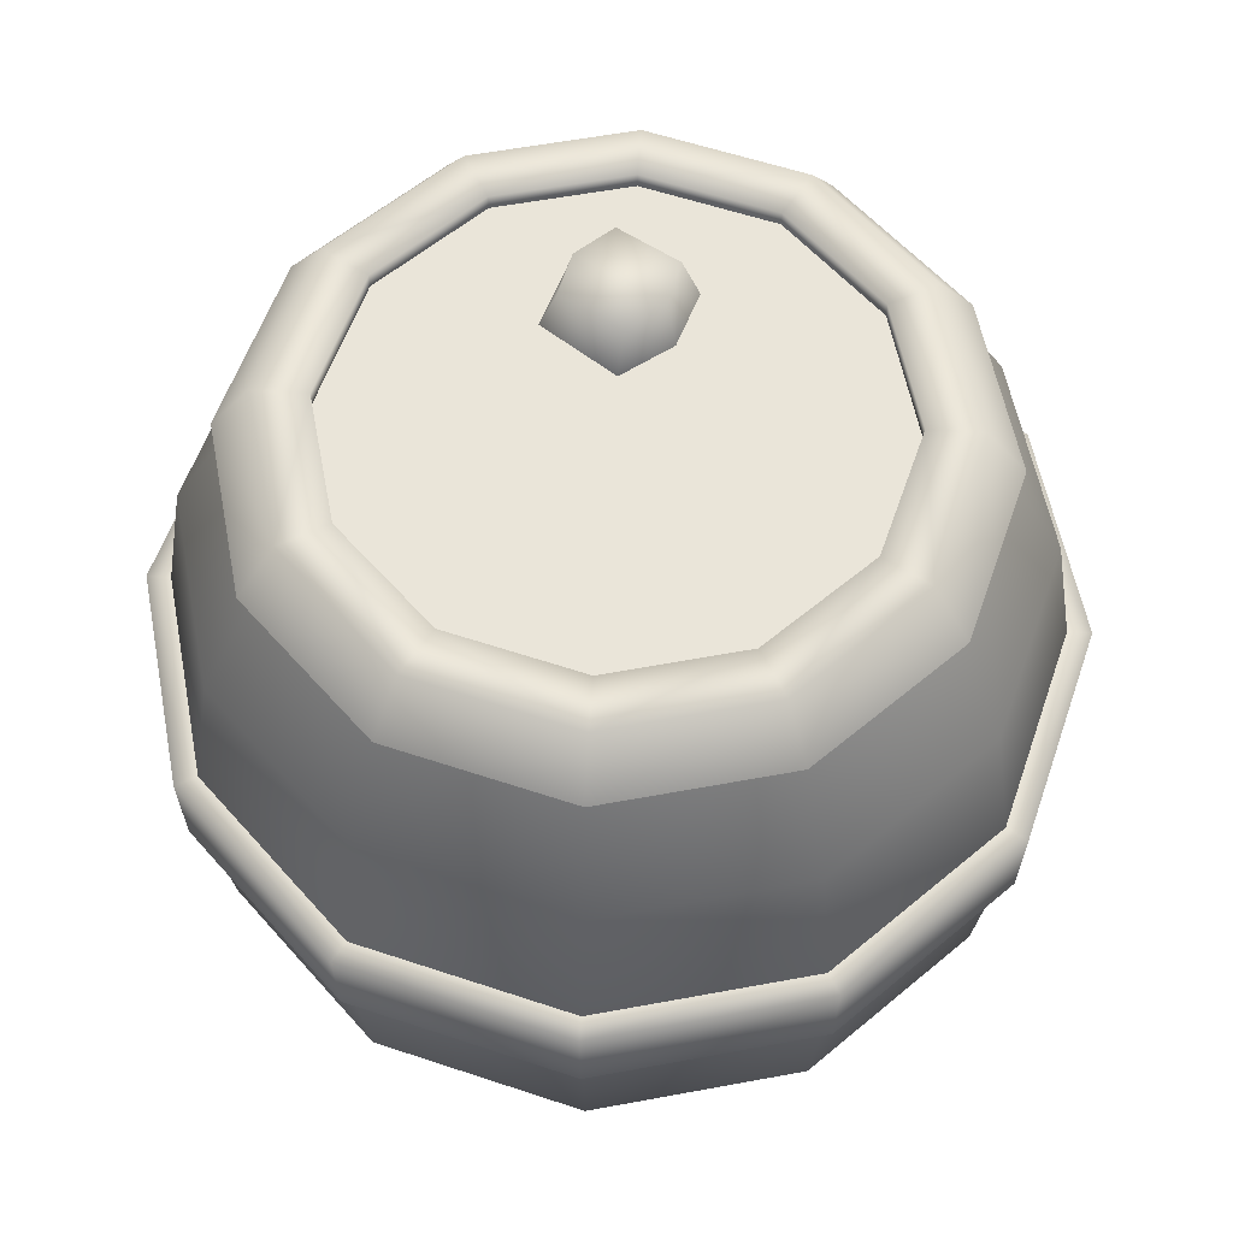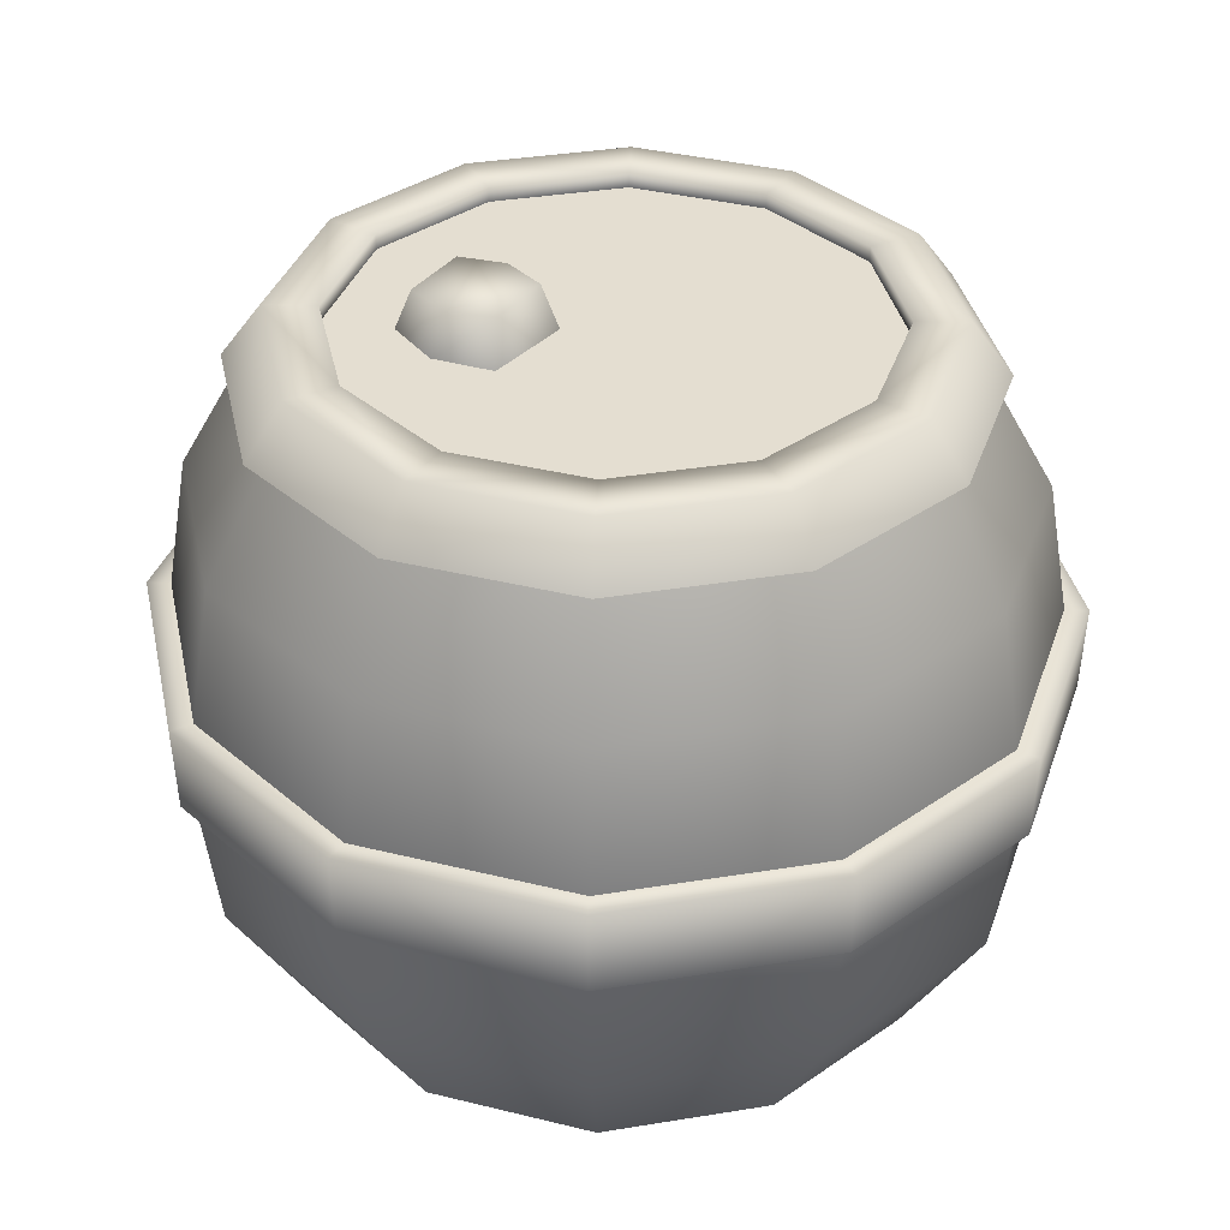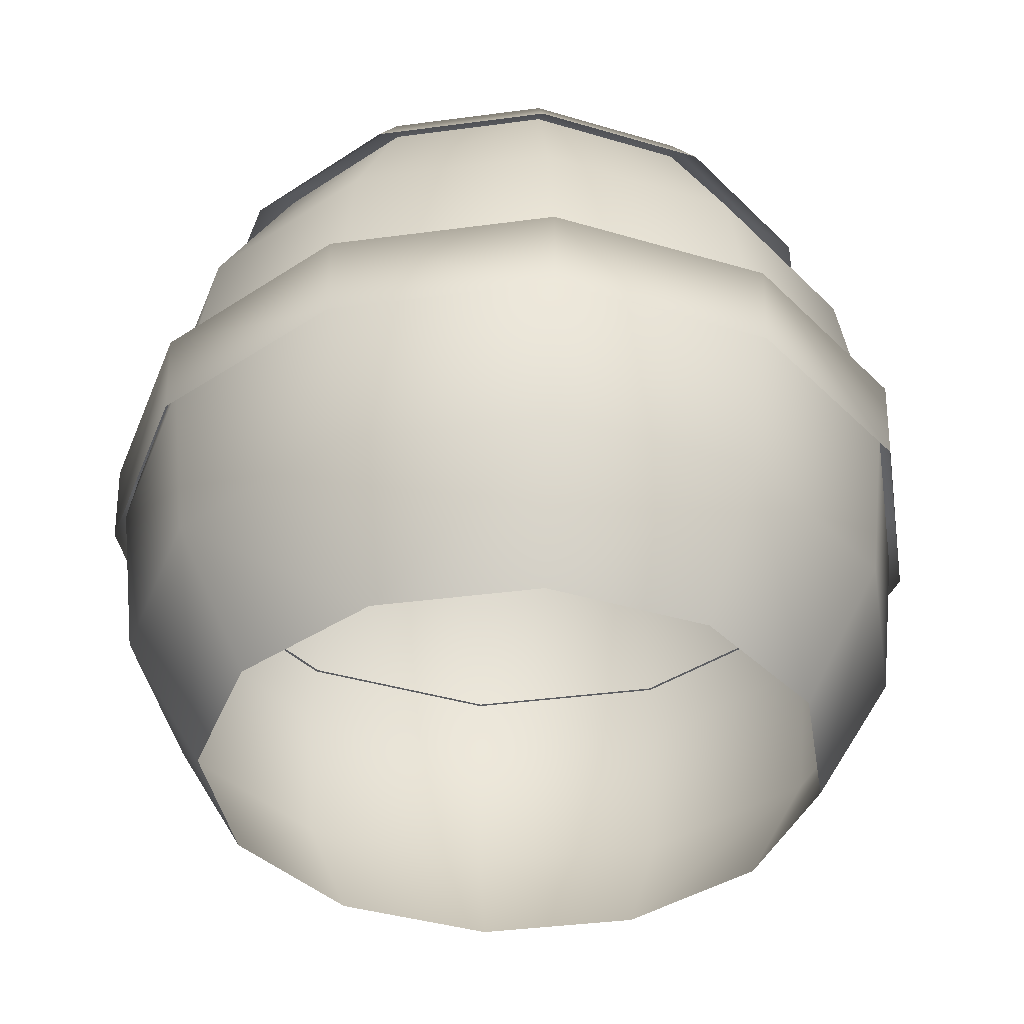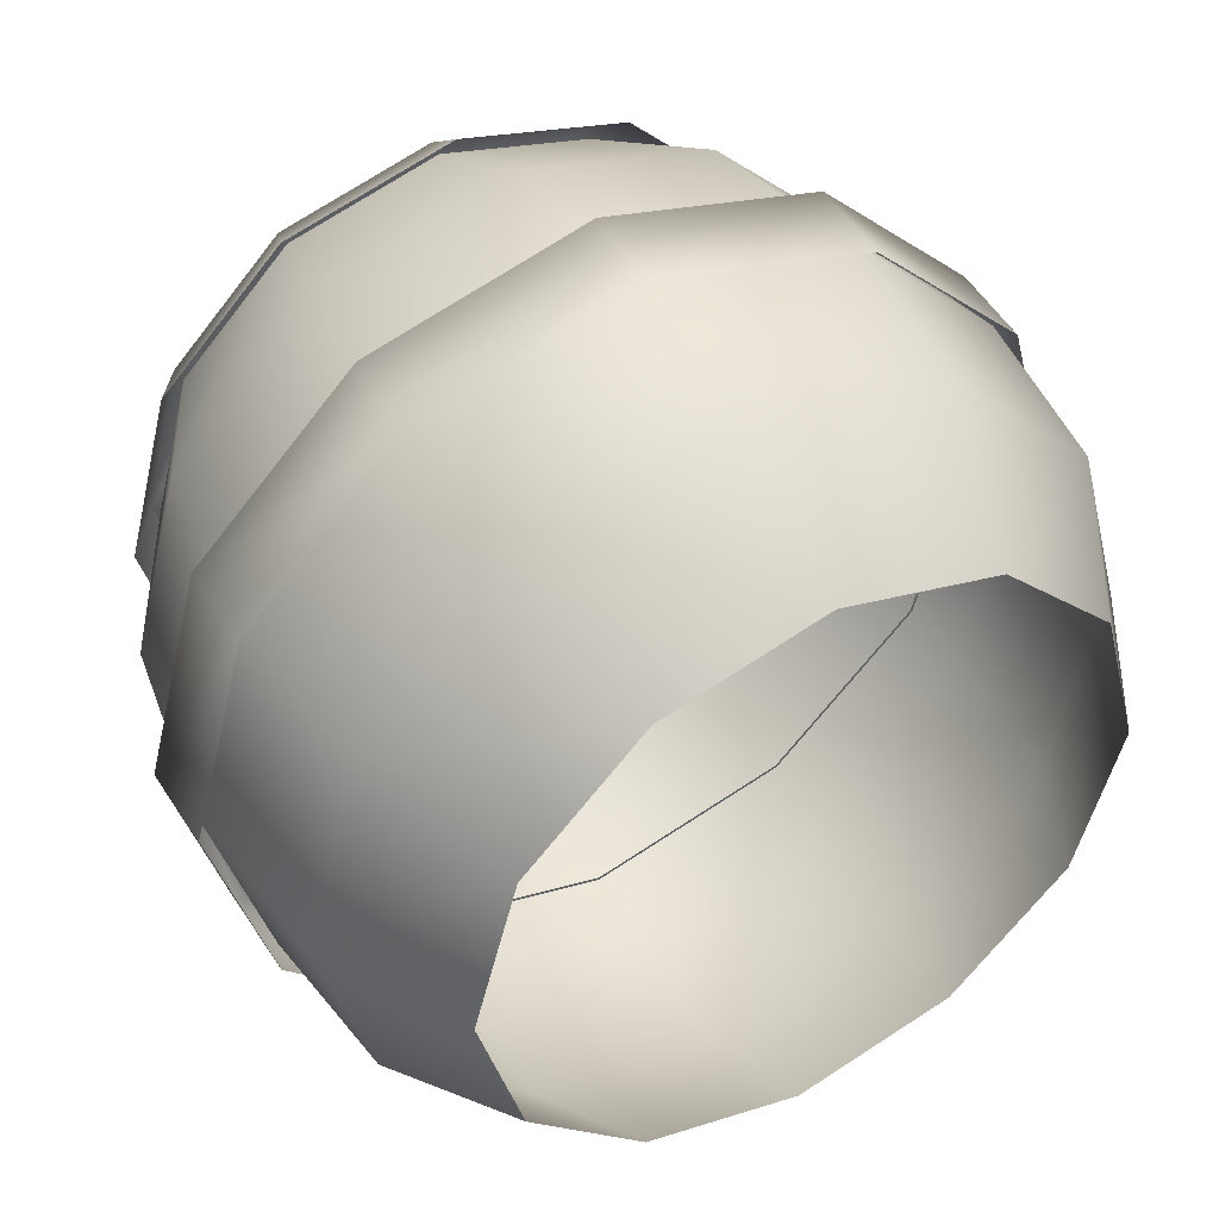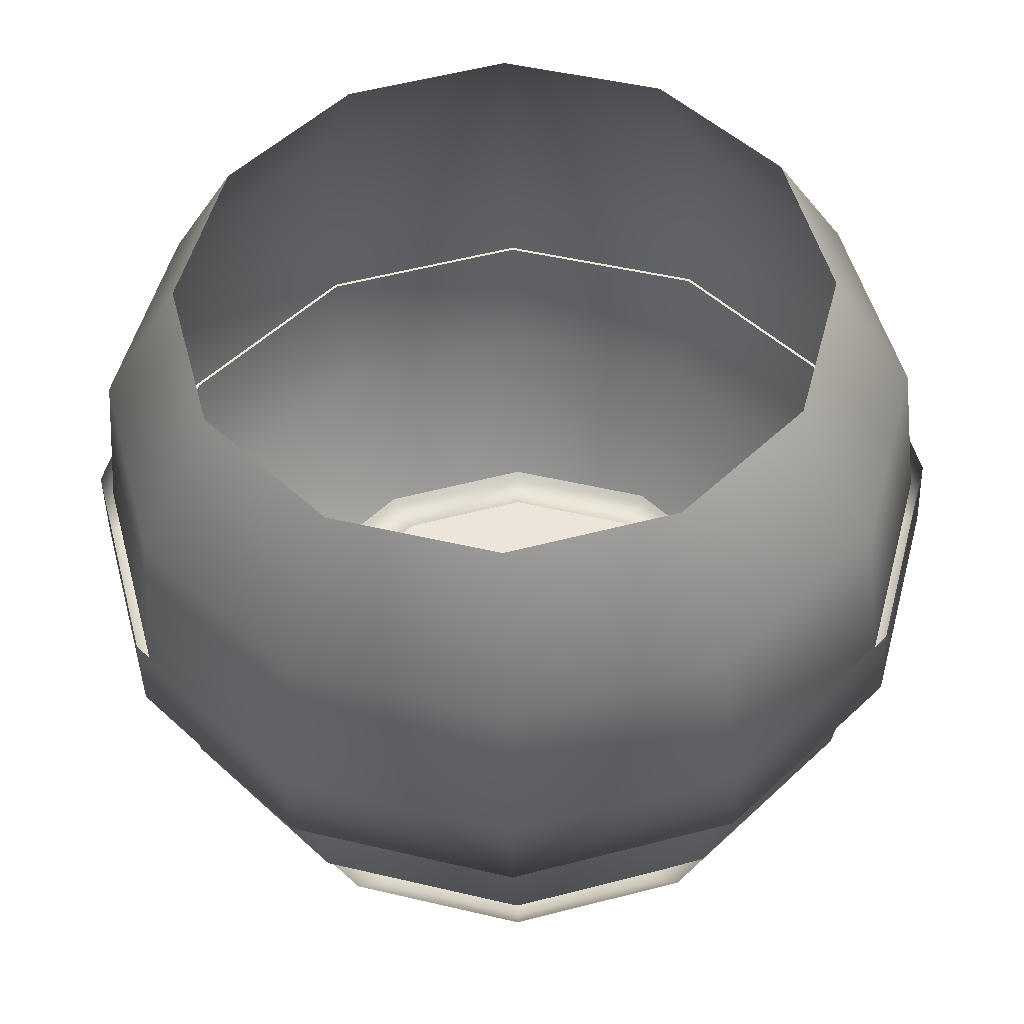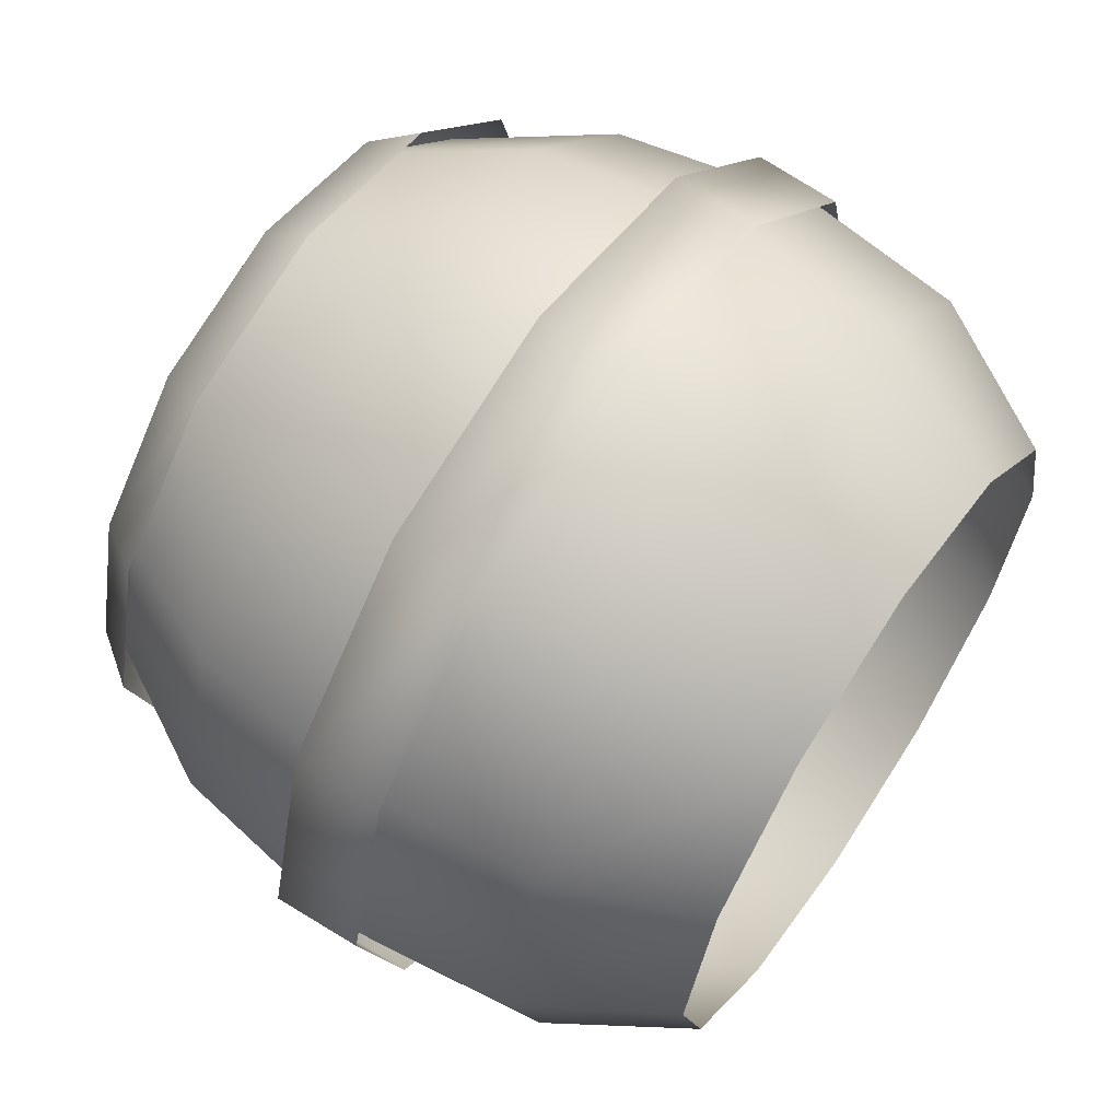
<metadata>
{"format":"obj","ext":"obj","renderer":"f3d","projection":"perspective","resolution":1024,"background":"white","views":[{"elev":58.1,"azim":124.1,"up":"+Y"},{"elev":36.5,"azim":32.9,"up":"+Y"},{"elev":-39.1,"azim":-125.5,"up":"+Y"},{"elev":46.4,"azim":-29.4,"up":"+Z"},{"elev":-38.1,"azim":1.3,"up":"+Z"},{"elev":63.5,"azim":-56.1,"up":"+Z"}]}
</metadata>
<code>
g [breakable]barrel
v -0.1623 0.7353 0.07138
v -0.1623 0.7353 0.1418
v -0.1797 0.69 0.147
v -0.1717 0.69 0.05588
v -0.111 0.69 0.04218
v -0.1167 0.7353 0.05679
v -0.1623 0.7353 0.1418
v -0.1167 0.7353 0.1564
v -0.1223 0.69 0.171
v -0.1797 0.69 0.147
v -0.1167 0.7353 0.1564
v -0.07104 0.7353 0.1418
v -0.1223 0.69 0.171
v -0.06163 0.69 0.1573
v -0.05366 0.69 0.06621
v -0.06163 0.69 0.1573
v -0.07104 0.7353 0.1418
v -0.07104 0.7353 0.07138
v -0.111 0.69 0.04218
v -0.1167 0.7353 0.05679
v -0.1167 0.7353 0.1564
v -0.1623 0.7353 0.1418
v -0.1623 0.7353 0.07138
v -0.1167 0.7353 0.05679
v -0.07104 0.7353 0.07138
v -0.07104 0.7353 0.1418
v -0.01272 0.1546 0.4571
v -0.01272 0.009781 0.372
v -0.1789 0.009781 0.3274
v -0.2215 0.1546 0.4012
v -0.01272 0.3309 0.4783
v -0.3743 0.1546 0.2484
v -0.3005 0.009781 0.2058
v -0.2321 0.3309 0.4195
v -0.4302 0.1546 0.03965
v -0.345 0.009781 0.03965
v -0.4514 0.3309 0.03965
v -0.2149 0.5358 0.3898
v -0.01272 0.5358 0.4439
v -0.3926 0.3309 0.259
v -0.3629 0.5358 0.2418
v -0.417 0.5358 0.03965
v -0.171 0.6923 0.3138
v -0.01272 0.6923 0.3562
v -0.2869 0.6923 0.1979
v -0.3293 0.6923 0.03965
v 0.1534 0.009781 0.3274
v -0.01272 0.009781 0.372
v -0.01272 0.1546 0.4571
v 0.196 0.1546 0.4012
v -0.01272 0.3309 0.4783
v 0.3488 0.1546 0.2484
v 0.2751 0.009781 0.2058
v 0.2066 0.3309 0.4195
v 0.4047 0.1546 0.03965
v 0.3196 0.009781 0.03965
v 0.4259 0.3309 0.03965
v 0.1894 0.5358 0.3898
v -0.01272 0.5358 0.4439
v 0.3672 0.3309 0.259
v 0.3374 0.5358 0.2418
v 0.3916 0.5358 0.03965
v 0.1456 0.6923 0.3138
v -0.01272 0.6923 0.3562
v 0.2615 0.6923 0.1979
v 0.3039 0.6923 0.03965
v 0.2751 0.009781 -0.1265
v 0.3196 0.009781 0.03965
v 0.4047 0.1546 0.03965
v 0.3488 0.1546 -0.1691
v 0.4259 0.3309 0.03965
v 0.1534 0.009781 -0.2482
v 0.3672 0.3309 -0.1797
v 0.196 0.1546 -0.3219
v -0.01272 0.1546 -0.3778
v -0.01272 0.009781 -0.2927
v -0.01272 0.3309 -0.399
v 0.2066 0.3309 -0.3402
v 0.1894 0.5358 -0.3105
v -0.01272 0.5358 -0.3646
v 0.3374 0.5358 -0.1625
v 0.3916 0.5358 0.03965
v 0.2615 0.6923 -0.1187
v 0.3039 0.6923 0.03965
v 0.1456 0.6923 -0.2345
v -0.01272 0.6923 -0.2769
v -0.1789 0.009781 -0.2482
v -0.01272 0.009781 -0.2927
v -0.01272 0.1546 -0.3778
v -0.2215 0.1546 -0.3219
v -0.01272 0.3309 -0.399
v -0.3743 0.1546 -0.1691
v -0.3005 0.009781 -0.1265
v -0.4302 0.1546 0.03965
v -0.345 0.009781 0.03965
v -0.4514 0.3309 0.03965
v -0.3926 0.3309 -0.1797
v -0.2321 0.3309 -0.3402
v -0.3629 0.5358 -0.1625
v -0.417 0.5358 0.03965
v -0.2149 0.5358 -0.3105
v -0.01272 0.5358 -0.3646
v -0.2869 0.6923 -0.1187
v -0.3293 0.6923 0.03965
v -0.171 0.6923 -0.2345
v -0.01272 0.6923 -0.2769
v -0.01272 0.7077 0.3058
v -0.01272 0.6917 0.3058
v 0.1204 0.6917 0.2702
v 0.1204 0.7077 0.2702
v -0.01272 0.7077 0.3592
v 0.2178 0.7077 0.1727
v 0.2178 0.6917 0.1727
v 0.1471 0.7077 0.3164
v -0.01272 0.6541 0.399
v 0.1669 0.6541 0.3508
v 0.264 0.7077 0.1994
v 0.2985 0.6541 0.2193
v 0.3466 0.6541 0.03965
v 0.3068 0.7077 0.03965
v 0.2535 0.7077 0.03965
v 0.2535 0.6917 0.03965
v 0.2535 0.7077 0.03965
v 0.2535 0.6917 0.03965
v 0.2178 0.6917 -0.09345
v 0.2178 0.7077 -0.09345
v 0.1204 0.6917 -0.1909
v 0.264 0.7077 -0.1201
v 0.3068 0.7077 0.03965
v 0.3466 0.6541 0.03965
v 0.2985 0.6541 -0.14
v 0.1204 0.7077 -0.1909
v -0.01272 0.6917 -0.2266
v -0.01272 0.7077 -0.2266
v 0.1471 0.7077 -0.2371
v 0.1669 0.6541 -0.2715
v -0.01272 0.7077 -0.2799
v -0.01272 0.6541 -0.3197
v -0.2433 0.6917 -0.09345
v -0.2789 0.6917 0.03965
v -0.2789 0.7077 0.03965
v -0.2433 0.7077 -0.09345
v -0.1458 0.7077 -0.1909
v -0.1458 0.6917 -0.1909
v -0.01272 0.6917 -0.2266
v -0.01272 0.7077 -0.2266
v -0.3323 0.7077 0.03965
v -0.01272 0.7077 -0.2799
v -0.2895 0.7077 -0.1201
v -0.372 0.6541 0.03965
v -0.3239 0.6541 -0.14
v -0.1725 0.7077 -0.2371
v -0.01272 0.6541 -0.3197
v -0.1924 0.6541 -0.2715
v -0.2789 0.7077 0.03965
v -0.2789 0.6917 0.03965
v -0.2433 0.6917 0.1727
v -0.2433 0.7077 0.1727
v -0.3323 0.7077 0.03965
v -0.1458 0.6917 0.2702
v -0.2895 0.7077 0.1994
v -0.372 0.6541 0.03965
v -0.3239 0.6541 0.2193
v -0.1924 0.6541 0.3508
v -0.1458 0.7077 0.2702
v -0.01272 0.6917 0.3058
v -0.01272 0.7077 0.3058
v -0.01272 0.7077 0.3592
v -0.1725 0.7077 0.3164
v -0.01272 0.6541 0.399
v 0.2117 0.3046 0.4283
v -0.01272 0.3046 0.4884
v -0.01272 0.3947 0.4915
v 0.2132 0.3947 0.431
v 0.3759 0.3046 0.264
v 0.1996 0.3947 0.4074
v -0.01272 0.3947 0.4642
v 0.3786 0.3947 0.2656
v 0.355 0.3947 0.2519
v 0.4392 0.3947 0.03965
v 0.4361 0.3046 0.03965
v 0.4119 0.3947 0.03965
v 0.3759 0.3046 -0.1847
v 0.4361 0.3046 0.03965
v 0.4392 0.3947 0.03965
v 0.3786 0.3947 -0.1863
v 0.2117 0.3046 -0.349
v 0.355 0.3947 -0.1727
v 0.4119 0.3947 0.03965
v 0.1996 0.3947 -0.3281
v 0.2132 0.3947 -0.3517
v -0.01272 0.3947 -0.385
v -0.01272 0.3947 -0.4123
v -0.01272 0.3046 -0.4091
v -0.2371 0.3046 -0.349
v -0.01272 0.3046 -0.4091
v -0.01272 0.3947 -0.4123
v -0.2387 0.3947 -0.3517
v -0.4014 0.3046 -0.1847
v -0.225 0.3947 -0.3281
v -0.01272 0.3947 -0.385
v -0.3804 0.3947 -0.1727
v -0.4041 0.3947 -0.1863
v -0.4373 0.3947 0.03965
v -0.4646 0.3947 0.03965
v -0.4615 0.3046 0.03965
v -0.4014 0.3046 0.264
v -0.4615 0.3046 0.03965
v -0.4646 0.3947 0.03965
v -0.4041 0.3947 0.2656
v -0.4373 0.3947 0.03965
v -0.3804 0.3947 0.2519
v -0.2371 0.3046 0.4283
v -0.2387 0.3947 0.431
v -0.225 0.3947 0.4074
v -0.01272 0.3947 0.4642
v -0.01272 0.3947 0.4915
v -0.01272 0.3046 0.4884
v 0.1204 0.6917 -0.1909
v -0.1458 0.6917 -0.1909
v -0.01272 0.6917 -0.2266
v 0.26 0.6917 -0.05834
v -0.2863 0.6917 -0.05834
v 0.26 0.6917 0.1414
v -0.2863 0.6917 0.1414
v 0.26 0.6917 0.1414
v -0.1458 0.6917 0.2702
v -0.2863 0.6917 0.1414
v 0.1204 0.6917 0.2702
v -0.01272 0.6917 0.3058
g [breakable]barrel_0
f 3 2 1
f 1 4 3
f 5 4 1
f 5 1 6
f 9 8 7
f 7 10 9
f 13 12 11
f 13 14 12
f 17 16 15
f 15 18 17
f 18 15 19
f 19 20 18
f 23 22 21
f 21 24 23
f 21 25 24
f 21 26 25
f 29 28 27
f 29 27 30
f 30 27 31
f 29 30 32
f 32 33 29
f 30 31 34
f 32 30 34
f 33 32 35
f 35 36 33
f 37 35 32
f 38 34 31
f 31 39 38
f 32 34 40
f 32 40 37
f 40 34 38
f 37 40 41
f 40 38 41
f 37 41 42
f 43 38 39
f 41 38 43
f 39 44 43
f 41 43 45
f 42 41 45
f 42 45 46
f 49 48 47
f 47 50 49
f 51 49 50
f 47 52 50
f 47 53 52
f 50 54 51
f 54 50 52
f 53 55 52
f 53 56 55
f 52 55 57
f 51 54 58
f 51 58 59
f 52 60 54
f 52 57 60
f 58 54 60
f 61 60 57
f 60 61 58
f 57 62 61
f 59 58 63
f 63 58 61
f 59 63 64
f 61 65 63
f 65 61 62
f 62 66 65
f 69 68 67
f 67 70 69
f 71 69 70
f 70 67 72
f 70 73 71
f 72 74 70
f 73 70 74
f 75 74 72
f 72 76 75
f 74 75 77
f 77 78 74
f 74 78 73
f 79 78 77
f 73 78 79
f 77 80 79
f 71 73 81
f 73 79 81
f 71 81 82
f 82 81 83
f 83 81 79
f 82 83 84
f 79 85 83
f 85 79 80
f 80 86 85
f 89 88 87
f 87 90 89
f 91 89 90
f 87 92 90
f 87 93 92
f 93 94 92
f 93 95 94
f 92 94 96
f 90 92 97
f 96 97 92
f 90 98 91
f 90 97 98
f 99 97 96
f 98 97 99
f 96 100 99
f 91 98 101
f 98 99 101
f 91 101 102
f 103 99 100
f 101 99 103
f 100 104 103
f 101 103 105
f 102 101 105
f 102 105 106
f 109 108 107
f 110 109 107
f 110 107 111
f 109 110 112
f 112 113 109
f 111 114 110
f 111 115 114
f 115 116 114
f 110 114 117
f 117 114 116
f 117 112 110
f 118 117 116
f 117 118 119
f 119 120 117
f 112 117 120
f 120 121 112
f 113 112 121
f 121 122 113
f 125 124 123
f 126 125 123
f 127 125 126
f 128 126 123
f 123 129 128
f 129 130 128
f 130 131 128
f 132 127 126
f 132 126 128
f 133 127 132
f 134 133 132
f 135 128 131
f 128 135 132
f 134 132 135
f 131 136 135
f 137 134 135
f 135 136 138
f 138 137 135
f 141 140 139
f 139 142 141
f 142 139 143
f 139 144 143
f 143 144 145
f 145 146 143
f 147 141 142
f 143 146 148
f 142 149 147
f 149 142 143
f 150 147 149
f 149 151 150
f 152 143 148
f 143 152 149
f 151 149 152
f 148 153 152
f 152 154 151
f 153 154 152
f 157 156 155
f 158 157 155
f 158 155 159
f 160 157 158
f 161 158 159
f 159 162 161
f 162 163 161
f 161 163 164
f 165 160 158
f 165 158 161
f 166 160 165
f 167 166 165
f 168 167 165
f 164 169 161
f 169 165 161
f 165 169 168
f 169 164 170
f 170 168 169
f 173 172 171
f 171 174 173
f 174 171 175
f 173 174 176
f 176 177 173
f 176 174 178
f 175 178 174
f 178 179 176
f 178 175 180
f 179 178 180
f 175 181 180
f 180 182 179
f 185 184 183
f 183 186 185
f 186 183 187
f 186 188 185
f 189 185 188
f 190 188 186
f 186 191 190
f 187 191 186
f 192 190 191
f 193 192 191
f 193 191 187
f 187 194 193
f 197 196 195
f 195 198 197
f 198 195 199
f 198 200 197
f 200 201 197
f 200 198 202
f 203 202 198
f 199 203 198
f 204 202 203
f 203 205 204
f 203 199 205
f 199 206 205
f 209 208 207
f 207 210 209
f 211 209 210
f 210 212 211
f 210 207 213
f 212 210 214
f 213 214 210
f 214 215 212
f 215 214 216
f 217 216 214
f 214 213 217
f 213 218 217
f 221 220 219
f 222 219 220
f 220 223 222
f 224 222 223
f 223 225 224
f 228 227 226
f 227 229 226
f 230 229 227

</code>
